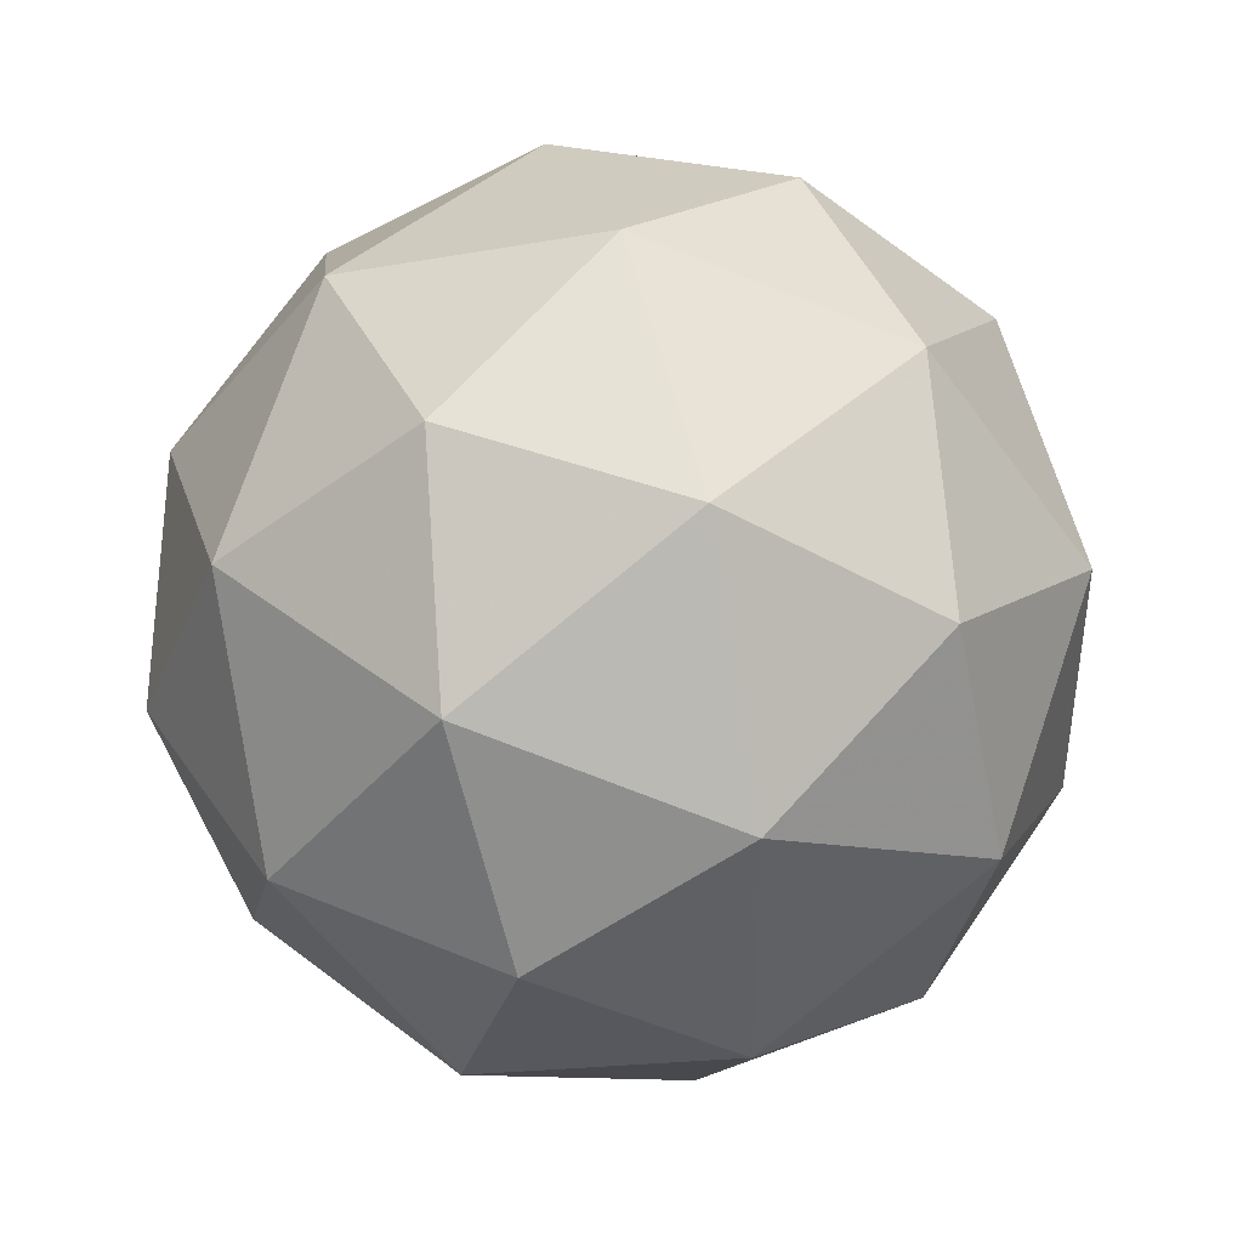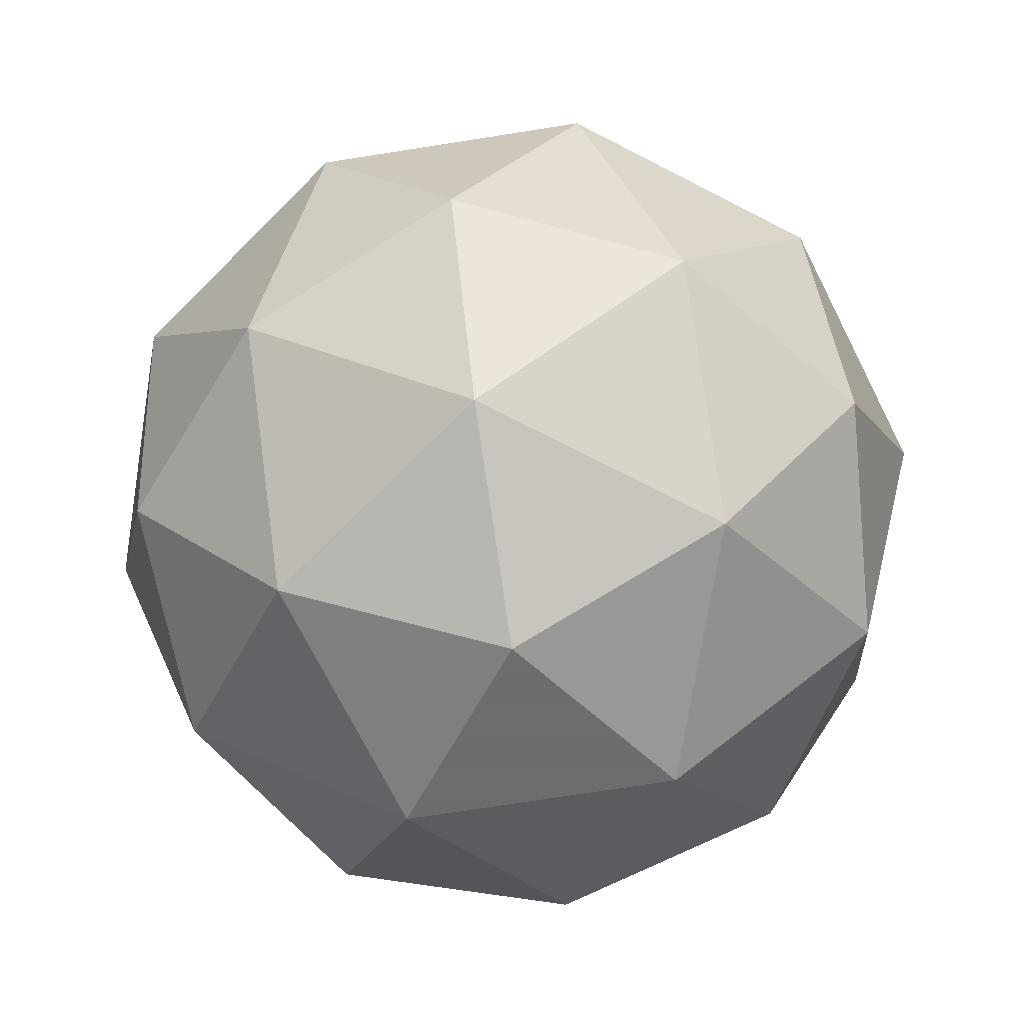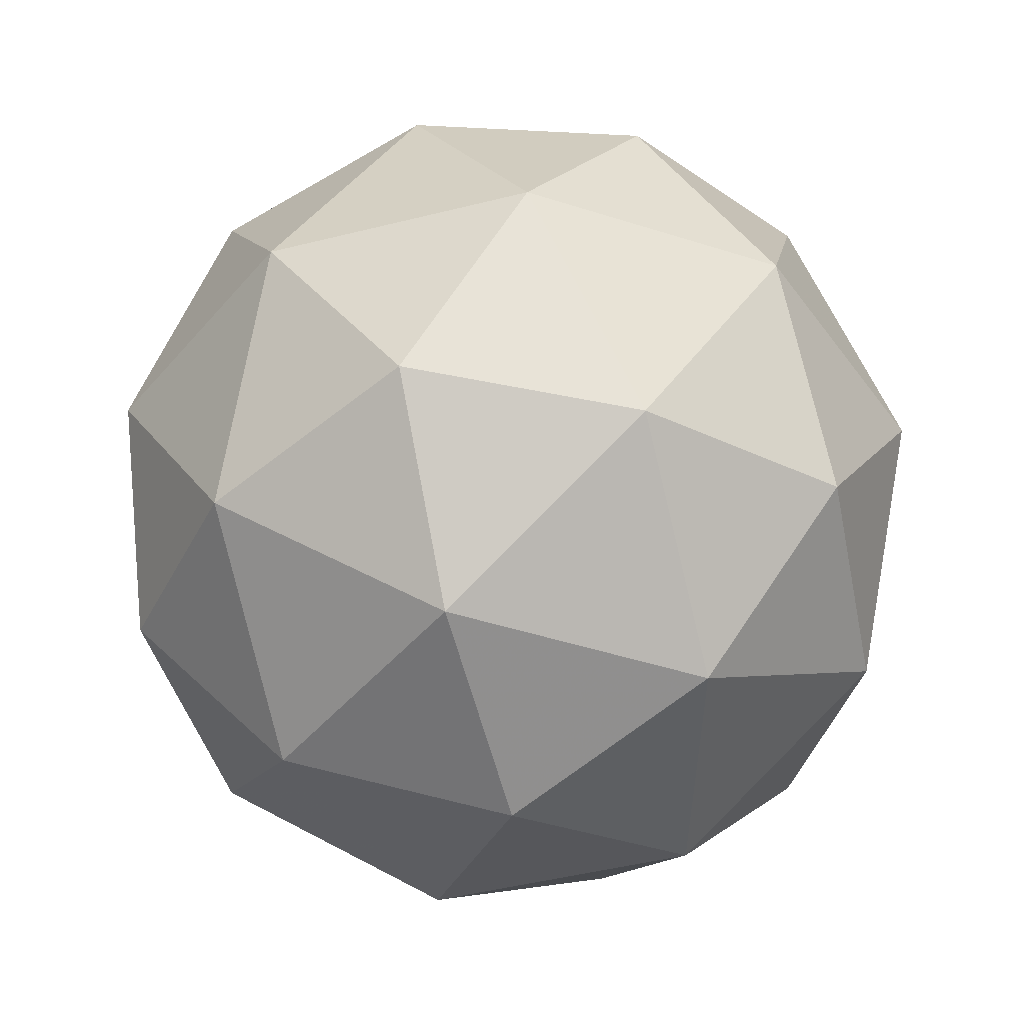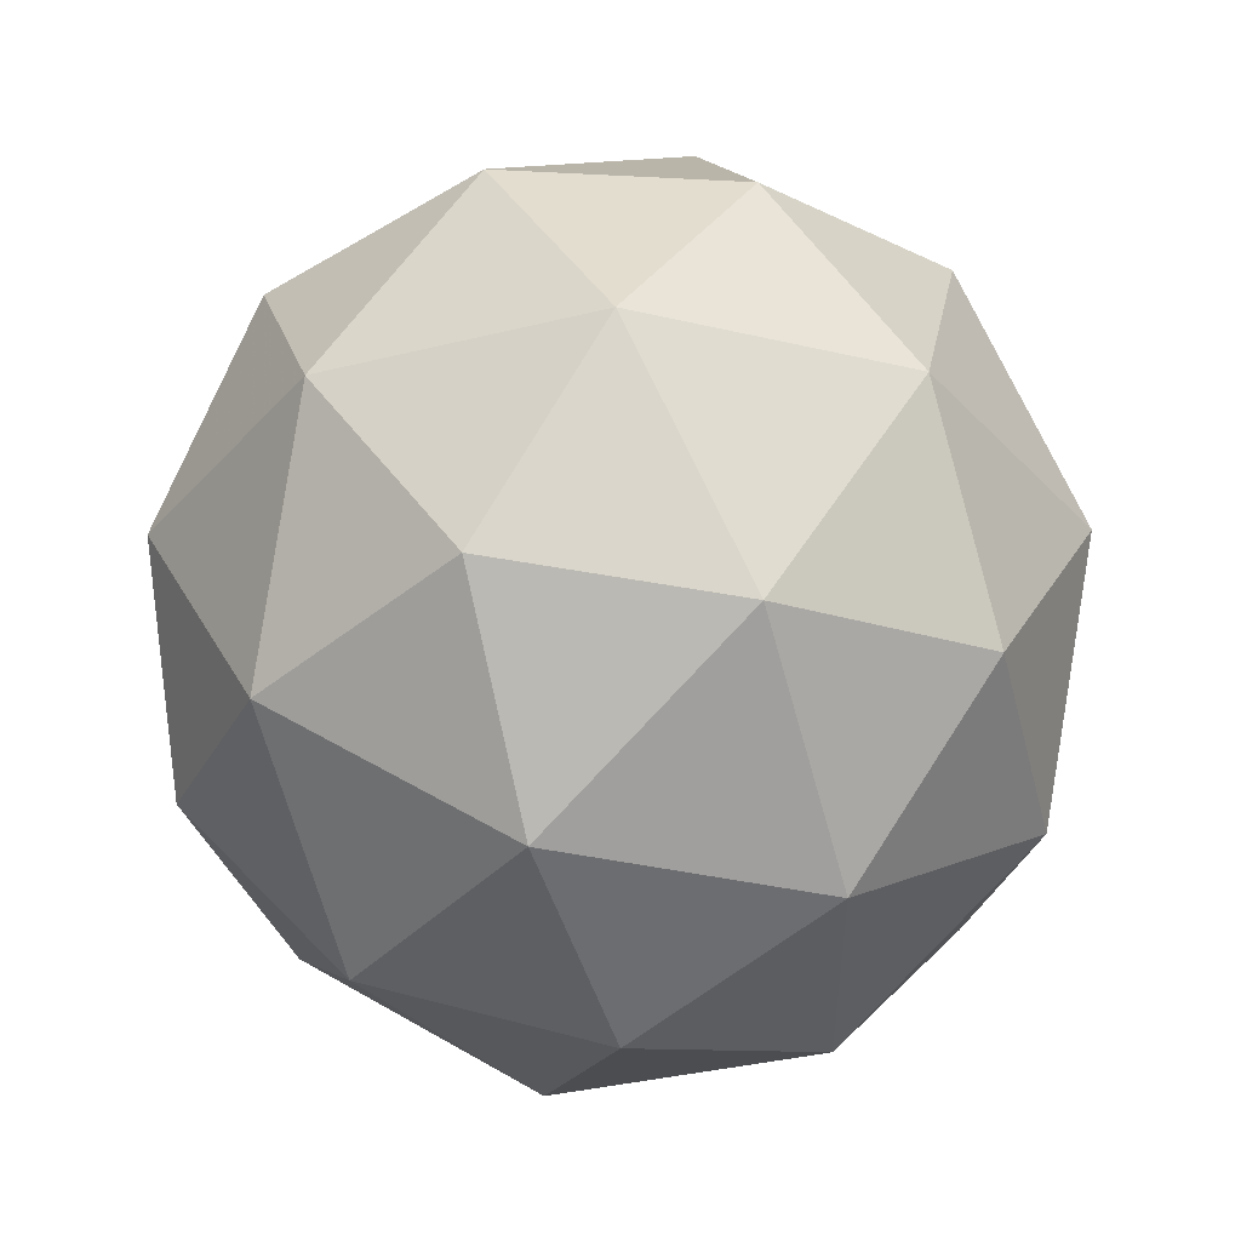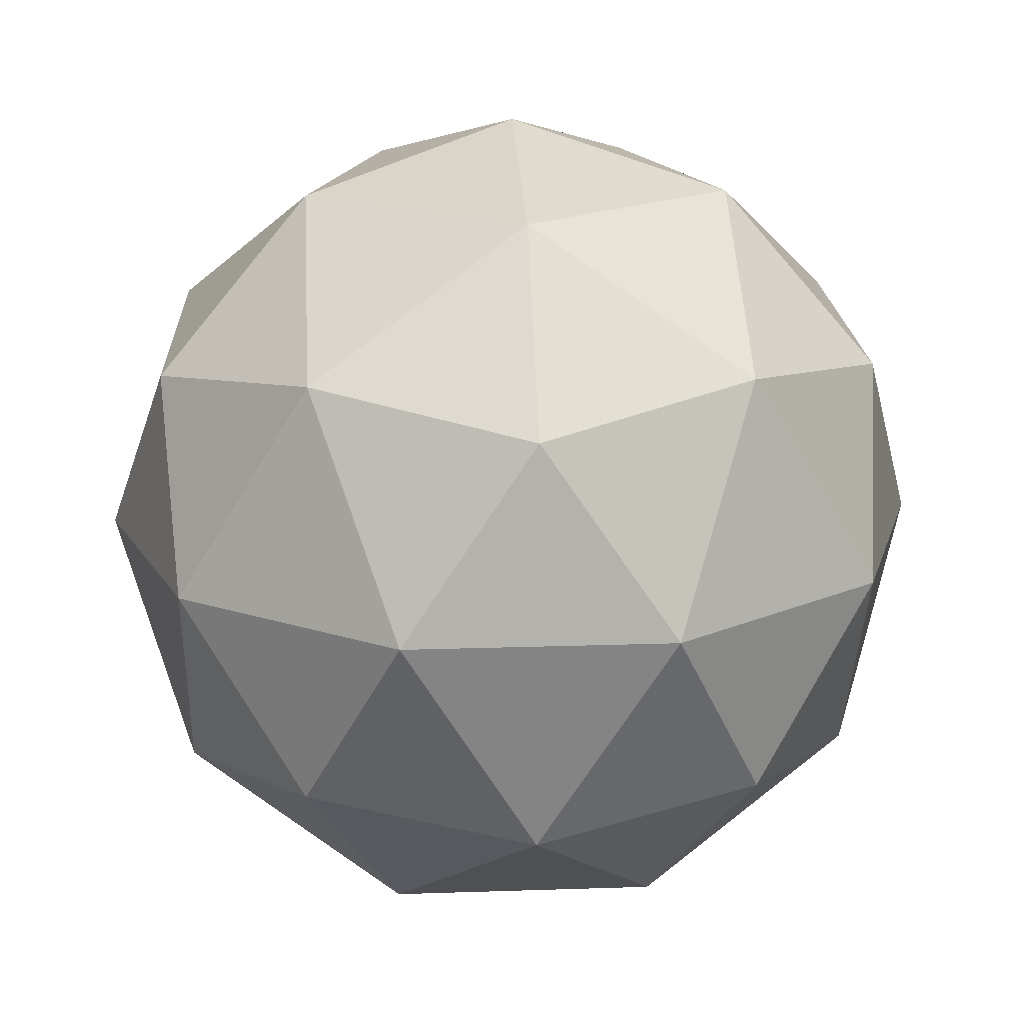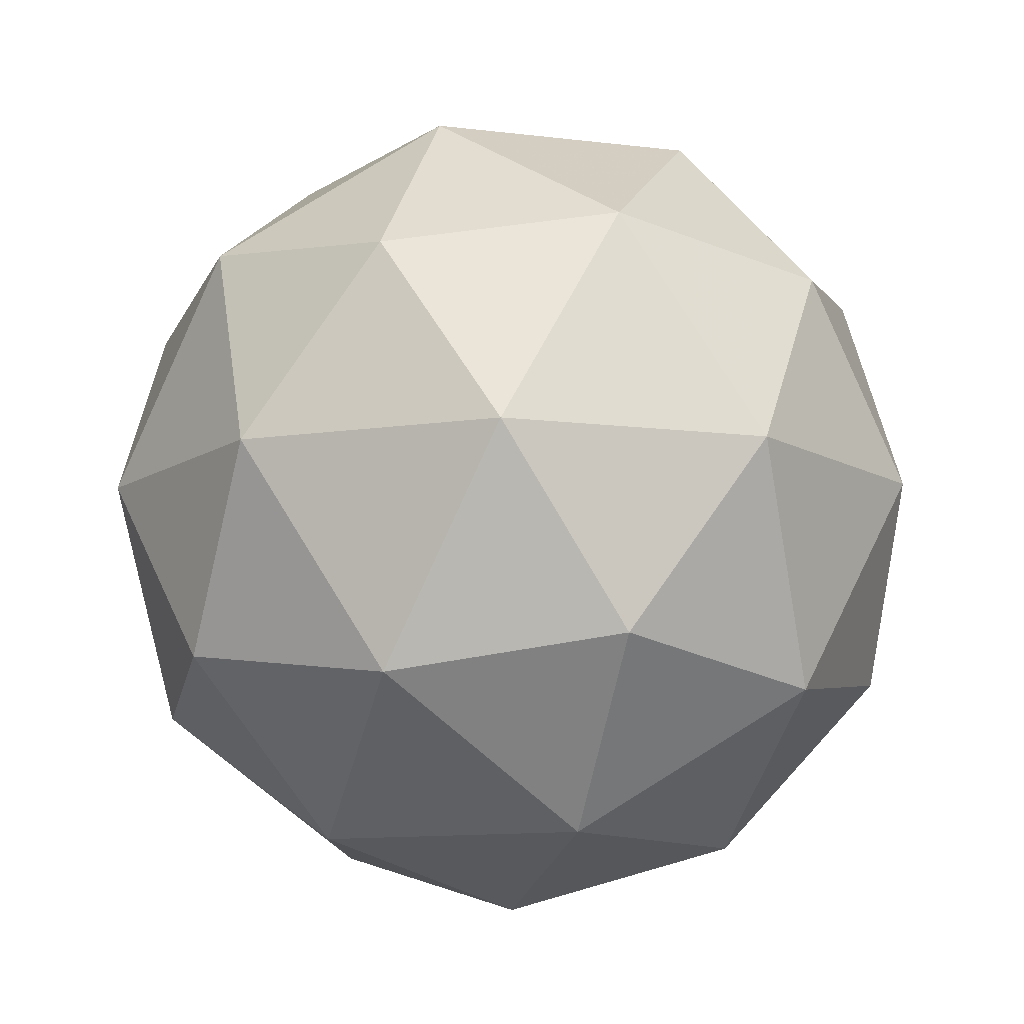
<metadata>
{"format":"obj","ext":"obj","renderer":"f3d","projection":"perspective","resolution":1024,"background":"white","views":[{"elev":42.6,"azim":11.1,"up":"+Z"},{"elev":-72.7,"azim":134.9,"up":"+Y"},{"elev":-46.7,"azim":142.0,"up":"+Y"},{"elev":-35.1,"azim":144.5,"up":"+Y"},{"elev":18.1,"azim":-57.8,"up":"+Y"},{"elev":-11.8,"azim":-106.6,"up":"+Y"}]}
</metadata>
<code>
g AIZR-i3-g175-s530
v 5141 1175 -4455
v 5231 1206 -4390
v 5107 1206 -4350
v 5293 1291 -4344
v 5320 1274 -4455
v 5031 1206 -4455
v 5107 1206 -4560
v 5231 1206 -4520
v 5341 1385 -4390
v 5083 1291 -4276
v 5196 1274 -4285
v 5141 1385 -4245
v 4953 1291 -4455
v 4997 1274 -4350
v 4941 1385 -4390
v 5083 1291 -4633
v 4997 1274 -4560
v 5018 1385 -4625
v 5293 1291 -4565
v 5196 1274 -4625
v 5265 1385 -4625
v 5265 1385 -4285
v 5018 1385 -4285
v 4941 1385 -4520
v 5141 1385 -4665
v 5341 1385 -4520
v 5199 1479 -4276
v 5286 1495 -4350
v 5175 1563 -4350
v 4989 1479 -4344
v 5086 1495 -4285
v 5052 1563 -4390
v 4989 1479 -4565
v 4963 1495 -4455
v 5052 1563 -4520
v 5199 1479 -4633
v 5086 1495 -4625
v 5175 1563 -4560
v 5329 1479 -4455
v 5286 1495 -4560
v 5252 1563 -4455
v 5141 1595 -4455
f 1 2 3
f 4 2 5
f 1 3 6
f 1 6 7
f 1 7 8
f 4 5 9
f 10 11 12
f 13 14 15
f 16 17 18
f 19 20 21
f 4 9 22
f 10 12 23
f 13 15 24
f 16 18 25
f 19 21 26
f 27 28 29
f 30 31 32
f 33 34 35
f 36 37 38
f 39 40 41
f 41 38 42
f 41 40 38
f 40 36 38
f 38 35 42
f 38 37 35
f 37 33 35
f 35 32 42
f 35 34 32
f 34 30 32
f 32 29 42
f 32 31 29
f 31 27 29
f 29 41 42
f 29 28 41
f 28 39 41
f 26 40 39
f 26 21 40
f 21 36 40
f 25 37 36
f 25 18 37
f 18 33 37
f 24 34 33
f 24 15 34
f 15 30 34
f 23 31 30
f 23 12 31
f 12 27 31
f 22 28 27
f 22 9 28
f 9 39 28
f 21 25 36
f 21 20 25
f 20 16 25
f 18 24 33
f 18 17 24
f 17 13 24
f 15 23 30
f 15 14 23
f 14 10 23
f 12 22 27
f 12 11 22
f 11 4 22
f 9 26 39
f 9 5 26
f 5 19 26
f 8 20 19
f 8 7 20
f 7 16 20
f 7 17 16
f 7 6 17
f 6 13 17
f 6 14 13
f 6 3 14
f 3 10 14
f 5 8 19
f 5 2 8
f 2 1 8
f 3 11 10
f 3 2 11
f 2 4 11
f 2 4 11

</code>
